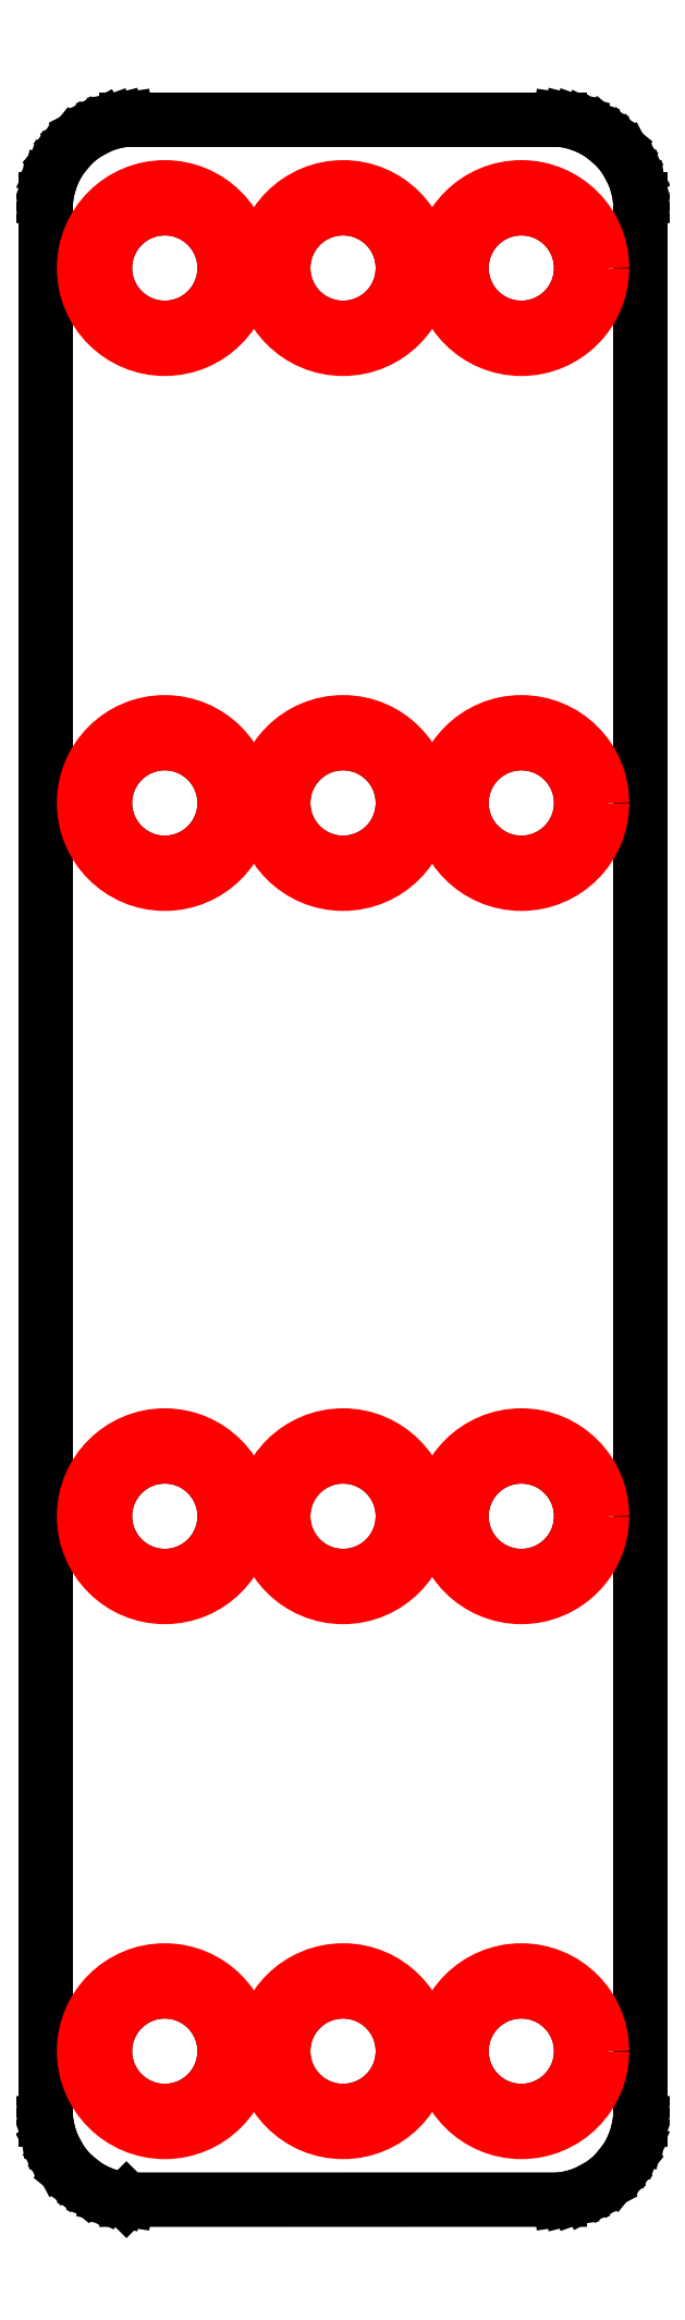
<metadata>
{"format":"dxf","ext":"dxf","renderer":"ezdxf+matplotlib","layout":"modelspace","background":"white","min_lineweight":24,"dpi":150}
</metadata>
<code>
0
SECTION
2
ENTITIES
0
LINE
8
1
10
-2.705
20
0.004
11
-2.412
21
0.047
0
LINE
8
1
10
-2.412
20
0.047
11
-2.126
21
0.119
0
LINE
8
1
10
-2.126
20
0.119
11
-1.847
21
0.219
0
LINE
8
1
10
-1.847
20
0.219
11
-1.328
21
0.496
0
LINE
8
1
10
-1.328
20
0.496
11
-1.083
21
0.678
0
LINE
8
1
10
-1.083
20
0.678
11
-0.871
21
0.871
0
LINE
8
1
10
-0.871
20
0.871
11
-0.497
21
1.327
0
LINE
8
1
10
-0.497
20
1.327
11
-0.341
21
1.588
0
LINE
8
1
10
-0.341
20
1.588
11
-0.219
21
1.847
0
LINE
8
1
10
-0.219
20
1.847
11
-0.119
21
2.126
0
LINE
8
1
10
-0.119
20
2.126
11
-0.047
21
2.412
0
LINE
8
1
10
-0.047
20
2.412
11
-0.004
21
2.704
0
LINE
8
1
10
-0.004
20
2.704
11
-0.004
21
67.3
0
LINE
8
1
10
-0.004
20
67.3
11
-0.047
21
67.59
0
LINE
8
1
10
-0.047
20
67.59
11
-0.119
21
67.87
0
LINE
8
1
10
-0.119
20
67.87
11
-0.219
21
68.15
0
LINE
8
1
10
-0.219
20
68.15
11
-0.496
21
68.67
0
LINE
8
1
10
-0.496
20
68.67
11
-0.678
21
68.92
0
LINE
8
1
10
-0.678
20
68.92
11
-0.871
21
69.13
0
LINE
8
1
10
-0.871
20
69.13
11
-1.327
21
69.5
0
LINE
8
1
10
-1.327
20
69.5
11
-1.588
21
69.66
0
LINE
8
1
10
-1.588
20
69.66
11
-1.847
21
69.78
0
LINE
8
1
10
-1.847
20
69.78
11
-2.126
21
69.88
0
LINE
8
1
10
-2.126
20
69.88
11
-2.412
21
69.95
0
LINE
8
1
10
-2.412
20
69.95
11
-2.704
21
70
0
LINE
8
1
10
-2.704
20
70
11
-17.3
21
70
0
LINE
8
1
10
-17.3
20
70
11
-17.59
21
69.95
0
LINE
8
1
10
-17.59
20
69.95
11
-17.87
21
69.88
0
LINE
8
1
10
-17.87
20
69.88
11
-18.15
21
69.78
0
LINE
8
1
10
-18.15
20
69.78
11
-18.67
21
69.5
0
LINE
8
1
10
-18.67
20
69.5
11
-18.92
21
69.32
0
LINE
8
1
10
-18.92
20
69.32
11
-19.13
21
69.13
0
LINE
8
1
10
-19.13
20
69.13
11
-19.5
21
68.67
0
LINE
8
1
10
-19.5
20
68.67
11
-19.66
21
68.41
0
LINE
8
1
10
-19.66
20
68.41
11
-19.78
21
68.15
0
LINE
8
1
10
-19.78
20
68.15
11
-19.88
21
67.87
0
LINE
8
1
10
-19.88
20
67.87
11
-19.95
21
67.59
0
LINE
8
1
10
-19.95
20
67.59
11
-20
21
67.3
0
LINE
8
1
10
-20
20
67.3
11
-20
21
2.704
0
LINE
8
1
10
-20
20
2.704
11
-19.95
21
2.412
0
LINE
8
1
10
-19.95
20
2.412
11
-19.88
21
2.126
0
LINE
8
1
10
-19.88
20
2.126
11
-19.78
21
1.847
0
LINE
8
1
10
-19.78
20
1.847
11
-19.5
21
1.328
0
LINE
8
1
10
-19.5
20
1.328
11
-19.32
21
1.083
0
LINE
8
1
10
-19.32
20
1.083
11
-19.13
21
0.871
0
LINE
8
1
10
-19.13
20
0.871
11
-18.67
21
0.497
0
LINE
8
1
10
-18.67
20
0.497
11
-18.41
21
0.341
0
LINE
8
1
10
-18.41
20
0.341
11
-18.15
21
0.219
0
LINE
8
1
10
-18.15
20
0.219
11
-17.87
21
0.119
0
LINE
8
1
10
-17.87
20
0.119
11
-17.59
21
0.047
0
LINE
8
1
10
-17.59
20
0.047
11
-17.3
21
0.004
0
LINE
8
1
10
-17.3
20
0.004
11
-17.29
21
0.004
0
LINE
8
1
10
-17.29
20
0.004
11
-17.29
21
0.003
0
LINE
8
1
10
-17.29
20
0.003
11
-2.705
21
0.004
0
CIRCLE
8
1
10
-16
20
65
40
2.015
0
CIRCLE
8
1
10
-9.999
20
65
40
2.015
0
CIRCLE
8
1
10
-3.999
20
65
40
2.015
0
CIRCLE
8
1
10
-16
20
47
40
2.015
0
CIRCLE
8
1
10
-9.999
20
47
40
2.015
0
CIRCLE
8
1
10
-3.999
20
47
40
2.015
0
CIRCLE
8
1
10
-16
20
23
40
2.015
0
CIRCLE
8
1
10
-9.999
20
23
40
2.015
0
CIRCLE
8
1
10
-3.999
20
23
40
2.015
0
CIRCLE
8
1
10
-16
20
4.999
40
2.015
0
CIRCLE
8
1
10
-9.999
20
4.999
40
2.015
0
CIRCLE
8
1
10
-3.999
20
4.999
40
2.015
0
CIRCLE
8
1
10
-3.999
20
65
40
2.715
0
CIRCLE
8
1
10
-9.999
20
65
40
2.715
0
CIRCLE
8
1
10
-16
20
65
40
2.715
0
CIRCLE
8
1
10
-3.999
20
65
40
2.015
0
CIRCLE
8
1
10
-9.999
20
65
40
2.015
0
CIRCLE
8
1
10
-16
20
65
40
2.015
0
CIRCLE
8
1
10
-3.999
20
47
40
2.715
0
CIRCLE
8
1
10
-9.999
20
47
40
2.715
0
CIRCLE
8
1
10
-16
20
47
40
2.715
0
CIRCLE
8
1
10
-3.999
20
47
40
2.015
0
CIRCLE
8
1
10
-9.999
20
47
40
2.015
0
CIRCLE
8
1
10
-16
20
47
40
2.015
0
CIRCLE
8
1
10
-3.999
20
23
40
2.715
0
CIRCLE
8
1
10
-9.999
20
23
40
2.715
0
CIRCLE
8
1
10
-16
20
23
40
2.715
0
CIRCLE
8
1
10
-3.999
20
23
40
2.015
0
CIRCLE
8
1
10
-9.999
20
23
40
2.015
0
CIRCLE
8
1
10
-16
20
23
40
2.015
0
CIRCLE
8
1
10
-3.999
20
4.999
40
2.715
0
CIRCLE
8
1
10
-9.999
20
4.999
40
2.715
0
CIRCLE
8
1
10
-16
20
4.999
40
2.715
0
CIRCLE
8
1
10
-3.999
20
4.999
40
2.015
0
CIRCLE
8
1
10
-9.999
20
4.999
40
2.015
0
CIRCLE
8
1
10
-16
20
4.999
40
2.015
0
ENDSEC
0
EOF

</code>
